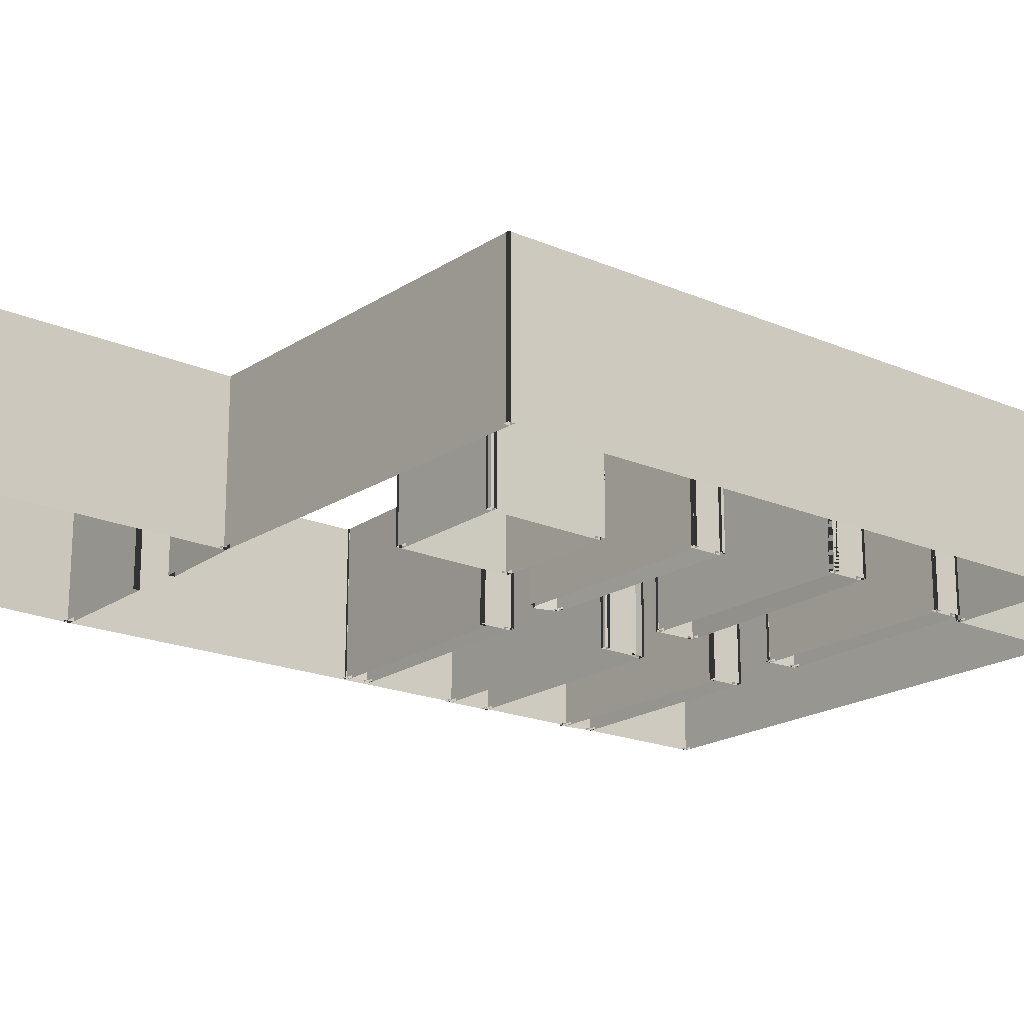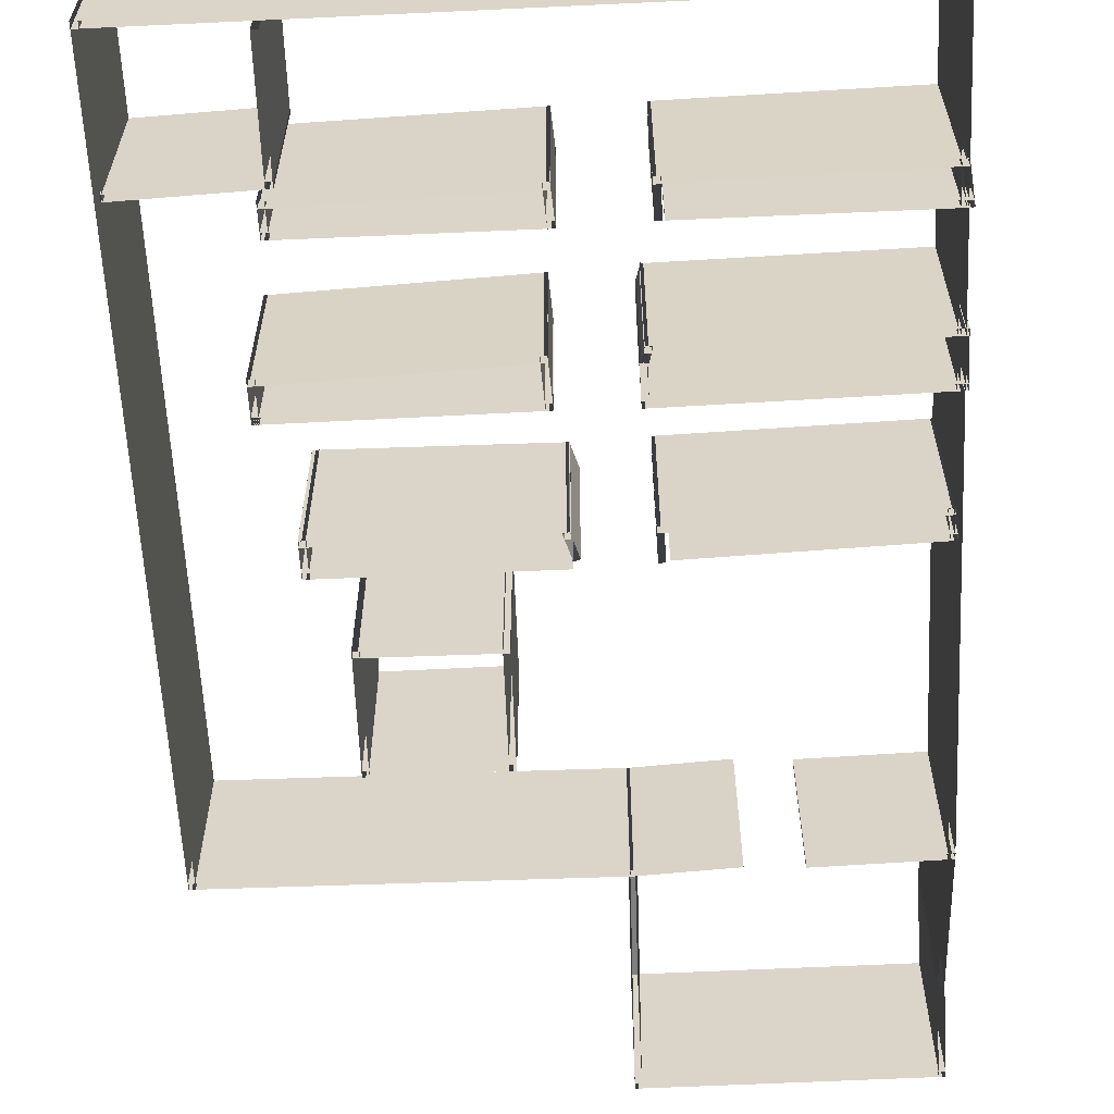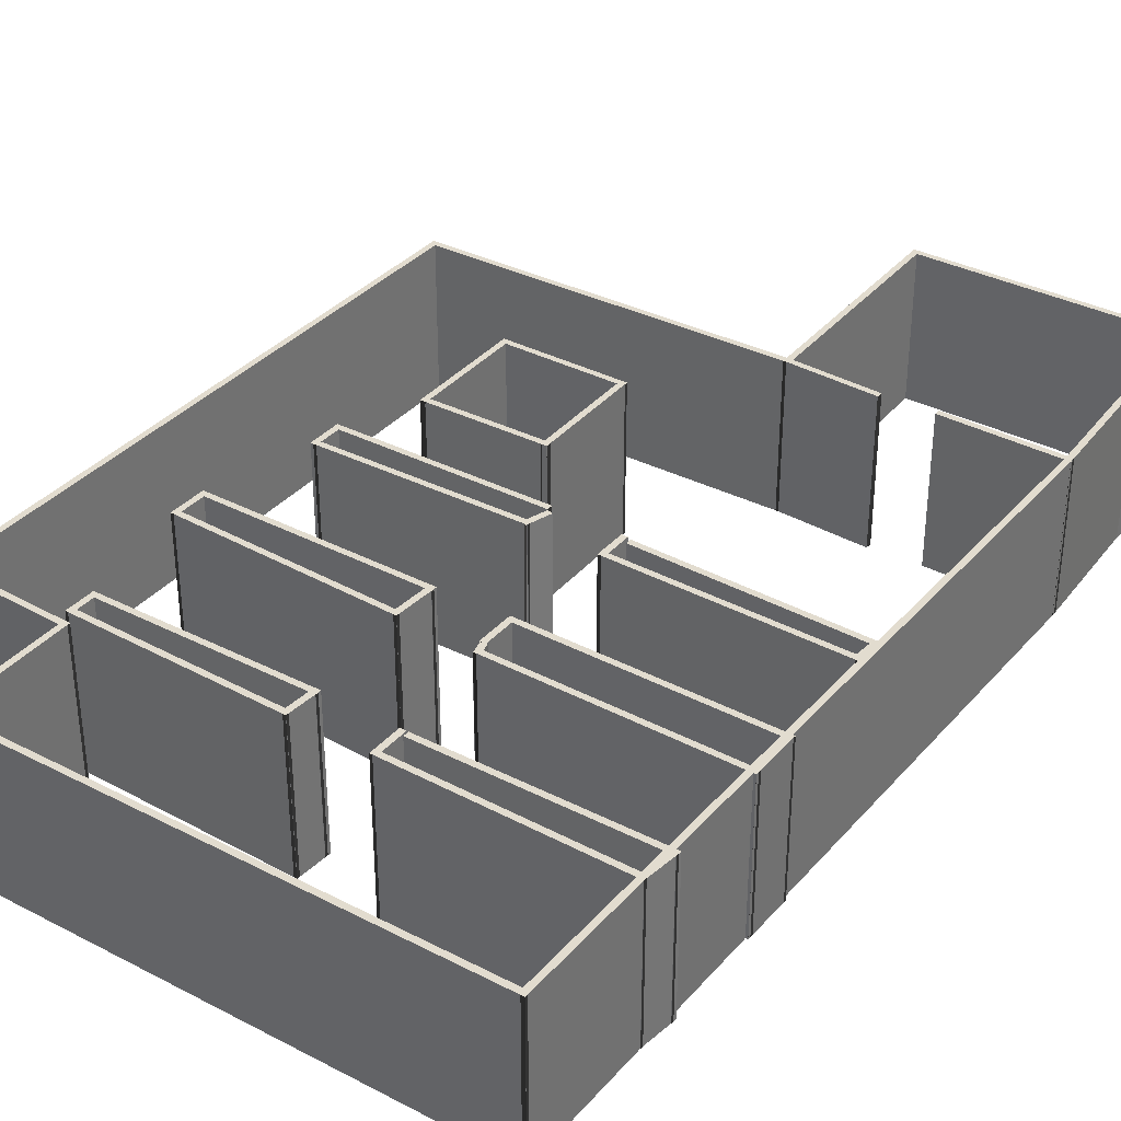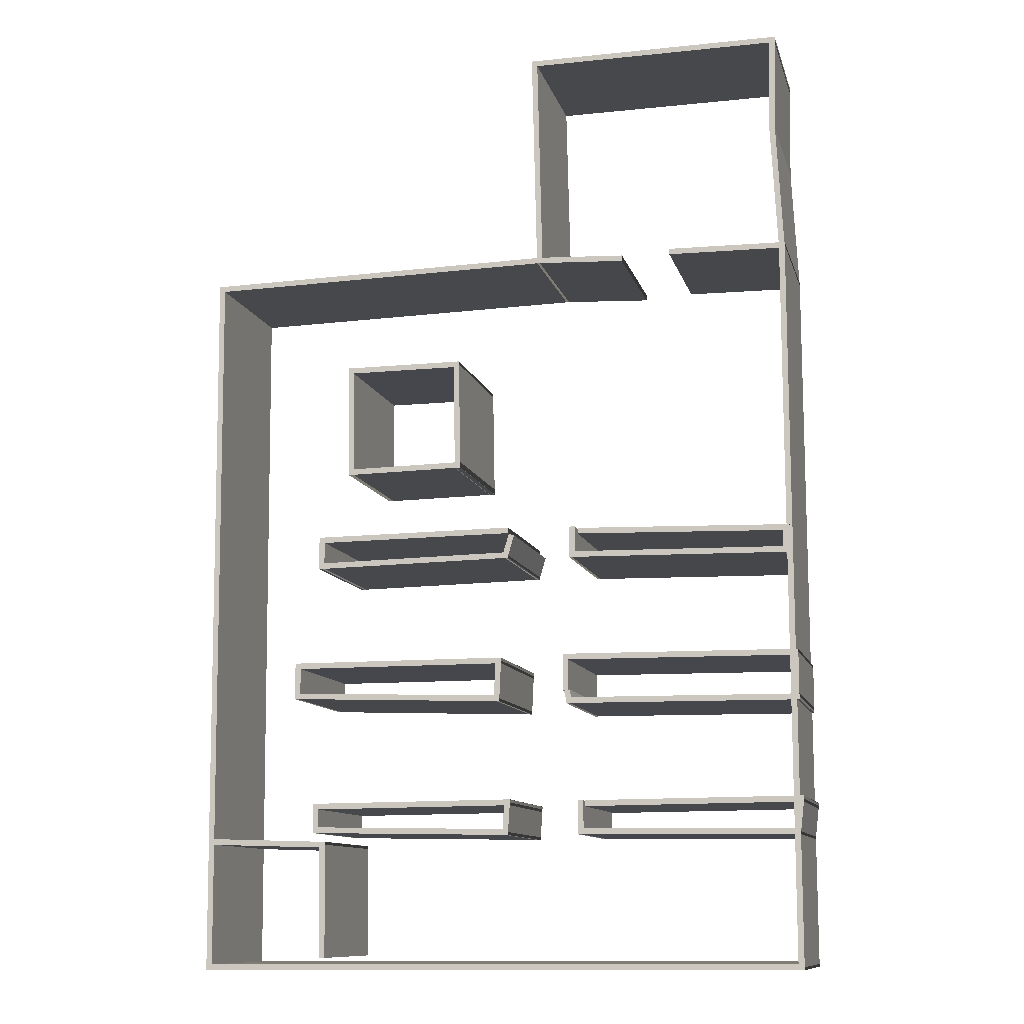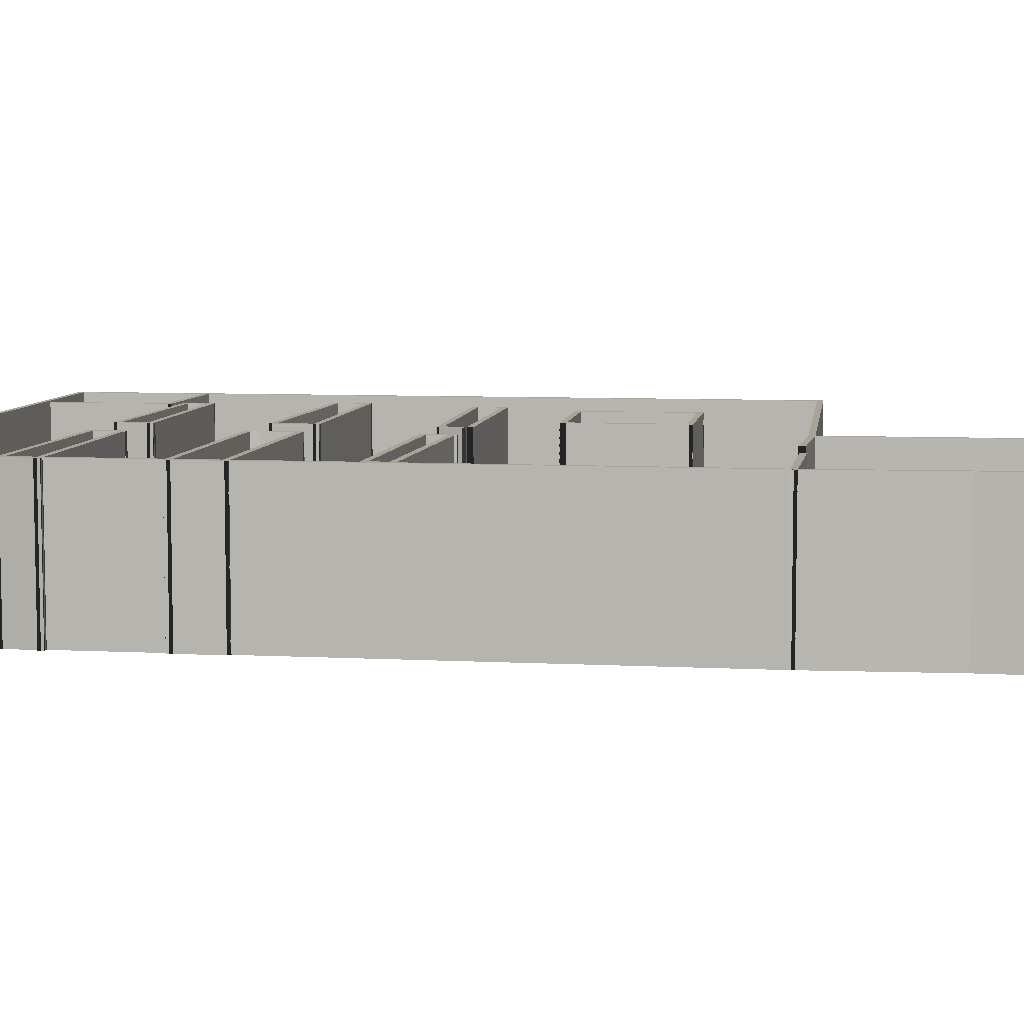
<metadata>
{"format":"obj","ext":"obj","renderer":"f3d","projection":"perspective","resolution":1024,"background":"white","views":[{"elev":-19.3,"azim":-128.6,"up":"+Z"},{"elev":-60.0,"azim":3.1,"up":"+Z"},{"elev":34.7,"azim":35.0,"up":"+Z"},{"elev":-11.0,"azim":13.8,"up":"+Y"},{"elev":7.1,"azim":98.7,"up":"+Z"}]}
</metadata>
<code>
o walls
v 6.101 16.37 0
v 6.101 16.37 2.5
v 6.192 12.49 0
v 6.192 12.49 2.5
v 6.092 12.49 0
v 6.092 12.49 2.5
v 6.001 16.37 0
v 6.001 16.37 2.5
v 6.094 12.59 0
v 6.094 12.59 2.5
v 7.648 12.52 0
v 7.648 12.52 2.5
v 7.643 12.42 0
v 7.643 12.42 2.5
v 6.089 12.49 0
v 6.089 12.49 2.5
v 6.002 16.37 0
v 6.002 16.37 2.5
v 10.46 16.39 0
v 10.46 16.39 2.5
v 10.46 16.29 0
v 10.46 16.29 2.5
v 6.003 16.27 0
v 6.003 16.27 2.5
v 10.47 16.38 0
v 10.47 16.38 2.5
v 10.43 14.62 0
v 10.43 14.62 2.5
v 10.33 14.62 0
v 10.33 14.62 2.5
v 10.37 16.39 0
v 10.37 16.39 2.5
v 10.43 14.72 0
v 10.43 14.72 2.5
v 10.55 12.44 0
v 10.55 12.44 2.5
v 10.45 12.44 0
v 10.45 12.44 2.5
v 10.33 14.72 0
v 10.33 14.72 2.5
v 10.55 12.44 0
v 10.55 12.44 2.5
v 8.502 12.47 0
v 8.502 12.47 2.5
v 8.504 12.57 0
v 8.504 12.57 2.5
v 10.55 12.54 0
v 10.55 12.54 2.5
v 10.55 12.54 0
v 10.55 12.54 2.5
v 10.57 0.0635 0
v 10.57 0.0635 2.5
v 10.47 0.0634 0
v 10.47 0.0634 2.5
v 10.45 12.54 0
v 10.45 12.54 2.5
v 10.57 0.0638 0
v 10.57 0.0638 2.5
v 0.0957 0.0001 0
v 0.0957 0.0001 2.5
v 0.0951 0.1001 0
v 0.0951 0.1001 2.5
v 10.57 0.1638 0
v 10.57 0.1638 2.5
v 0.0958 0 0
v 0.0958 0 2.5
v 0.0004 12.49 0
v 0.0004 12.49 2.5
v 0.1004 12.49 0
v 0.1004 12.49 2.5
v 0.1958 0.0008 0
v 0.1958 0.0008 2.5
v 0 12.49 0
v 0 12.49 2.5
v 6.19 12.59 0
v 6.19 12.59 2.5
v 6.192 12.49 0
v 6.192 12.49 2.5
v 0.0017 12.39 0
v 0.0017 12.39 2.5
v 5.555 7.567 0
v 5.555 7.567 2.5
v 2.05 7.535 0
v 2.05 7.535 2.5
v 2.05 7.635 0
v 2.05 7.635 2.5
v 5.554 7.667 0
v 5.554 7.667 2.5
v 2.15 7.635 0
v 2.15 7.635 2.5
v 2.15 7.062 0
v 2.15 7.062 2.5
v 2.05 7.062 0
v 2.05 7.062 2.5
v 2.05 7.635 0
v 2.05 7.635 2.5
v 2.049 7.161 0
v 2.049 7.161 2.5
v 5.554 7.226 0
v 5.554 7.226 2.5
v 5.556 7.126 0
v 5.556 7.126 2.5
v 2.051 7.061 0
v 2.051 7.061 2.5
v 5.442 7.142 0
v 5.442 7.142 2.5
v 5.566 7.553 0
v 5.566 7.553 2.5
v 5.662 7.524 0
v 5.662 7.524 2.5
v 5.538 7.113 0
v 5.538 7.113 2.5
v 5.429 5.265 0
v 5.429 5.265 2.5
v 1.64 5.265 0
v 1.64 5.265 2.5
v 1.64 5.365 0
v 1.64 5.365 2.5
v 5.429 5.365 0
v 5.429 5.365 2.5
v 1.74 5.365 0
v 1.74 5.365 2.5
v 1.74 4.729 0
v 1.74 4.729 2.5
v 1.64 4.729 0
v 1.64 4.729 2.5
v 1.64 5.365 0
v 1.64 5.365 2.5
v 1.642 4.831 0
v 1.642 4.831 2.5
v 5.399 4.701 0
v 5.399 4.701 2.5
v 5.395 4.601 0
v 5.395 4.601 2.5
v 1.638 4.731 0
v 1.638 4.731 2.5
v 5.295 4.606 0
v 5.295 4.606 2.5
v 5.331 5.367 0
v 5.331 5.367 2.5
v 5.431 5.363 0
v 5.431 5.363 2.5
v 5.395 4.601 0
v 5.395 4.601 2.5
v 2.118 2.875 0
v 2.118 2.875 2.5
v 2.118 2.365 0
v 2.118 2.365 2.5
v 2.018 2.365 0
v 2.018 2.365 2.5
v 2.018 2.875 0
v 2.018 2.875 2.5
v 2.019 2.466 0
v 2.019 2.466 2.5
v 5.556 2.401 0
v 5.556 2.401 2.5
v 5.554 2.301 0
v 5.554 2.301 2.5
v 2.018 2.366 0
v 2.018 2.366 2.5
v 5.452 2.305 0
v 5.452 2.305 2.5
v 5.489 2.909 0
v 5.489 2.909 2.5
v 5.589 2.903 0
v 5.589 2.903 2.5
v 5.551 2.299 0
v 5.551 2.299 2.5
v 5.587 2.807 0
v 5.587 2.807 2.5
v 2.019 2.774 0
v 2.019 2.774 2.5
v 2.018 2.874 0
v 2.018 2.874 2.5
v 5.586 2.907 0
v 5.586 2.907 2.5
v 6.753 7.635 0
v 6.753 7.635 2.5
v 6.753 7.094 0
v 6.753 7.094 2.5
v 6.653 7.094 0
v 6.653 7.094 2.5
v 6.653 7.635 0
v 6.653 7.635 2.5
v 6.654 7.194 0
v 6.654 7.194 2.5
v 10.47 7.13 0
v 10.47 7.13 2.5
v 10.47 7.03 0
v 10.47 7.03 2.5
v 6.652 7.095 0
v 6.652 7.095 2.5
v 10.37 7.035 0
v 10.37 7.035 2.5
v 10.41 7.513 0
v 10.41 7.513 2.5
v 10.51 7.505 0
v 10.51 7.505 2.5
v 10.47 7.027 0
v 10.47 7.027 2.5
v 10.5 7.408 0
v 10.5 7.408 2.5
v 6.809 7.505 0
v 6.809 7.505 2.5
v 6.812 7.605 0
v 6.812 7.605 2.5
v 10.51 7.508 0
v 10.51 7.508 2.5
v 6.627 5.397 0
v 6.627 5.397 2.5
v 6.627 4.761 0
v 6.627 4.761 2.5
v 6.527 4.761 0
v 6.527 4.761 2.5
v 6.527 5.397 0
v 6.527 5.397 2.5
v 6.527 5.397 0
v 6.527 5.397 2.5
v 10.6 5.365 0
v 10.6 5.365 2.5
v 10.6 5.265 0
v 10.6 5.265 2.5
v 6.526 5.297 0
v 6.526 5.297 2.5
v 10.6 5.365 0
v 10.6 5.365 2.5
v 10.6 4.508 0
v 10.6 4.508 2.5
v 10.5 4.508 0
v 10.5 4.508 2.5
v 10.5 5.365 0
v 10.5 5.365 2.5
v 10.6 4.508 0
v 10.6 4.508 2.5
v 6.589 4.54 0
v 6.589 4.54 2.5
v 6.59 4.641 0
v 6.59 4.641 2.5
v 10.6 4.608 0
v 10.6 4.608 2.5
v 6.603 4.529 0
v 6.603 4.529 2.5
v 6.547 4.753 0
v 6.547 4.753 2.5
v 6.644 4.777 0
v 6.644 4.777 2.5
v 6.7 4.554 0
v 6.7 4.554 2.5
v 6.879 2.875 0
v 6.879 2.875 2.5
v 6.879 2.302 0
v 6.879 2.302 2.5
v 6.779 2.302 0
v 6.779 2.302 2.5
v 6.779 2.875 0
v 6.779 2.875 2.5
v 6.779 2.402 0
v 6.779 2.402 2.5
v 10.57 2.37 0
v 10.57 2.37 2.5
v 10.57 2.27 0
v 10.57 2.27 2.5
v 6.778 2.302 0
v 6.778 2.302 2.5
v 10.46 2.276 0
v 10.46 2.276 2.5
v 10.54 2.912 0
v 10.54 2.912 2.5
v 10.64 2.9 0
v 10.64 2.9 2.5
v 10.56 2.265 0
v 10.56 2.265 2.5
v 10.63 2.807 0
v 10.63 2.807 2.5
v 6.905 2.774 0
v 6.905 2.774 2.5
v 6.904 2.874 0
v 6.904 2.874 2.5
v 10.63 2.907 0
v 10.63 2.907 2.5
v 2.654 10.76 0
v 2.654 10.76 2.5
v 2.687 8.765 0
v 2.687 8.765 2.5
v 2.587 8.764 0
v 2.587 8.764 2.5
v 2.554 10.76 0
v 2.554 10.76 2.5
v 2.585 8.864 0
v 2.585 8.864 2.5
v 4.671 8.897 0
v 4.671 8.897 2.5
v 4.673 8.797 0
v 4.673 8.797 2.5
v 2.587 8.764 0
v 2.587 8.764 2.5
v 4.573 8.795 0
v 4.573 8.795 2.5
v 4.54 10.76 0
v 4.54 10.76 2.5
v 4.64 10.76 0
v 4.64 10.76 2.5
v 4.673 8.797 0
v 4.673 8.797 2.5
v 4.641 10.66 0
v 4.641 10.66 2.5
v 2.554 10.66 0
v 2.554 10.66 2.5
v 2.554 10.76 0
v 2.554 10.76 2.5
v 4.641 10.76 0
v 4.641 10.76 2.5
v 0.1601 2.277 0
v 0.1601 2.277 2.5
v 2.246 2.211 0
v 2.246 2.211 2.5
v 2.243 2.111 0
v 2.243 2.111 2.5
v 0.1569 2.177 0
v 0.1569 2.177 2.5
v 2.244 2.213 0
v 2.244 2.213 2.5
v 2.277 0.2219 0
v 2.277 0.2219 2.5
v 2.177 0.2203 0
v 2.177 0.2203 2.5
v 2.144 2.212 0
v 2.144 2.212 2.5
g walls
f 1 2 3
f 4 3 2
f 3 4 5
f 6 5 4
f 5 6 7
f 8 7 6
f 7 8 1
f 2 1 8
f 2 6 4
f 2 8 6
f 9 10 11
f 12 11 10
f 11 12 13
f 14 13 12
f 13 14 15
f 16 15 14
f 15 16 9
f 10 9 16
f 10 14 12
f 10 16 14
f 17 18 19
f 20 19 18
f 19 20 21
f 22 21 20
f 21 22 23
f 24 23 22
f 23 24 17
f 18 17 24
f 18 22 20
f 18 24 22
f 25 26 27
f 28 27 26
f 27 28 29
f 30 29 28
f 29 30 31
f 32 31 30
f 31 32 25
f 26 25 32
f 26 30 28
f 26 32 30
f 33 34 35
f 36 35 34
f 35 36 37
f 38 37 36
f 37 38 39
f 40 39 38
f 39 40 33
f 34 33 40
f 34 38 36
f 34 40 38
f 41 42 43
f 44 43 42
f 43 44 45
f 46 45 44
f 45 46 47
f 48 47 46
f 47 48 41
f 42 41 48
f 42 46 44
f 42 48 46
f 49 50 51
f 52 51 50
f 51 52 53
f 54 53 52
f 53 54 55
f 56 55 54
f 55 56 49
f 50 49 56
f 50 54 52
f 50 56 54
f 57 58 59
f 60 59 58
f 59 60 61
f 62 61 60
f 61 62 63
f 64 63 62
f 63 64 57
f 58 57 64
f 58 62 60
f 58 64 62
f 65 66 67
f 68 67 66
f 67 68 69
f 70 69 68
f 69 70 71
f 72 71 70
f 71 72 65
f 66 65 72
f 66 70 68
f 66 72 70
f 73 74 75
f 76 75 74
f 75 76 77
f 78 77 76
f 77 78 79
f 80 79 78
f 79 80 73
f 74 73 80
f 74 78 76
f 74 80 78
f 81 82 83
f 84 83 82
f 83 84 85
f 86 85 84
f 85 86 87
f 88 87 86
f 87 88 81
f 82 81 88
f 82 86 84
f 82 88 86
f 89 90 91
f 92 91 90
f 91 92 93
f 94 93 92
f 93 94 95
f 96 95 94
f 95 96 89
f 90 89 96
f 90 94 92
f 90 96 94
f 97 98 99
f 100 99 98
f 99 100 101
f 102 101 100
f 101 102 103
f 104 103 102
f 103 104 97
f 98 97 104
f 98 102 100
f 98 104 102
f 105 106 107
f 108 107 106
f 107 108 109
f 110 109 108
f 109 110 111
f 112 111 110
f 111 112 105
f 106 105 112
f 106 110 108
f 106 112 110
f 113 114 115
f 116 115 114
f 115 116 117
f 118 117 116
f 117 118 119
f 120 119 118
f 119 120 113
f 114 113 120
f 114 118 116
f 114 120 118
f 121 122 123
f 124 123 122
f 123 124 125
f 126 125 124
f 125 126 127
f 128 127 126
f 127 128 121
f 122 121 128
f 122 126 124
f 122 128 126
f 129 130 131
f 132 131 130
f 131 132 133
f 134 133 132
f 133 134 135
f 136 135 134
f 135 136 129
f 130 129 136
f 130 134 132
f 130 136 134
f 137 138 139
f 140 139 138
f 139 140 141
f 142 141 140
f 141 142 143
f 144 143 142
f 143 144 137
f 138 137 144
f 138 142 140
f 138 144 142
f 145 146 147
f 148 147 146
f 147 148 149
f 150 149 148
f 149 150 151
f 152 151 150
f 151 152 145
f 146 145 152
f 146 150 148
f 146 152 150
f 153 154 155
f 156 155 154
f 155 156 157
f 158 157 156
f 157 158 159
f 160 159 158
f 159 160 153
f 154 153 160
f 154 158 156
f 154 160 158
f 161 162 163
f 164 163 162
f 163 164 165
f 166 165 164
f 165 166 167
f 168 167 166
f 167 168 161
f 162 161 168
f 162 166 164
f 162 168 166
f 169 170 171
f 172 171 170
f 171 172 173
f 174 173 172
f 173 174 175
f 176 175 174
f 175 176 169
f 170 169 176
f 170 174 172
f 170 176 174
f 177 178 179
f 180 179 178
f 179 180 181
f 182 181 180
f 181 182 183
f 184 183 182
f 183 184 177
f 178 177 184
f 178 182 180
f 178 184 182
f 185 186 187
f 188 187 186
f 187 188 189
f 190 189 188
f 189 190 191
f 192 191 190
f 191 192 185
f 186 185 192
f 186 190 188
f 186 192 190
f 193 194 195
f 196 195 194
f 195 196 197
f 198 197 196
f 197 198 199
f 200 199 198
f 199 200 193
f 194 193 200
f 194 198 196
f 194 200 198
f 201 202 203
f 204 203 202
f 203 204 205
f 206 205 204
f 205 206 207
f 208 207 206
f 207 208 201
f 202 201 208
f 202 206 204
f 202 208 206
f 209 210 211
f 212 211 210
f 211 212 213
f 214 213 212
f 213 214 215
f 216 215 214
f 215 216 209
f 210 209 216
f 210 214 212
f 210 216 214
f 217 218 219
f 220 219 218
f 219 220 221
f 222 221 220
f 221 222 223
f 224 223 222
f 223 224 217
f 218 217 224
f 218 222 220
f 218 224 222
f 225 226 227
f 228 227 226
f 227 228 229
f 230 229 228
f 229 230 231
f 232 231 230
f 231 232 225
f 226 225 232
f 226 230 228
f 226 232 230
f 233 234 235
f 236 235 234
f 235 236 237
f 238 237 236
f 237 238 239
f 240 239 238
f 239 240 233
f 234 233 240
f 234 238 236
f 234 240 238
f 241 242 243
f 244 243 242
f 243 244 245
f 246 245 244
f 245 246 247
f 248 247 246
f 247 248 241
f 242 241 248
f 242 246 244
f 242 248 246
f 249 250 251
f 252 251 250
f 251 252 253
f 254 253 252
f 253 254 255
f 256 255 254
f 255 256 249
f 250 249 256
f 250 254 252
f 250 256 254
f 257 258 259
f 260 259 258
f 259 260 261
f 262 261 260
f 261 262 263
f 264 263 262
f 263 264 257
f 258 257 264
f 258 262 260
f 258 264 262
f 265 266 267
f 268 267 266
f 267 268 269
f 270 269 268
f 269 270 271
f 272 271 270
f 271 272 265
f 266 265 272
f 266 270 268
f 266 272 270
f 273 274 275
f 276 275 274
f 275 276 277
f 278 277 276
f 277 278 279
f 280 279 278
f 279 280 273
f 274 273 280
f 274 278 276
f 274 280 278
f 281 282 283
f 284 283 282
f 283 284 285
f 286 285 284
f 285 286 287
f 288 287 286
f 287 288 281
f 282 281 288
f 282 286 284
f 282 288 286
f 289 290 291
f 292 291 290
f 291 292 293
f 294 293 292
f 293 294 295
f 296 295 294
f 295 296 289
f 290 289 296
f 290 294 292
f 290 296 294
f 297 298 299
f 300 299 298
f 299 300 301
f 302 301 300
f 301 302 303
f 304 303 302
f 303 304 297
f 298 297 304
f 298 302 300
f 298 304 302
f 305 306 307
f 308 307 306
f 307 308 309
f 310 309 308
f 309 310 311
f 312 311 310
f 311 312 305
f 306 305 312
f 306 310 308
f 306 312 310
f 313 314 315
f 316 315 314
f 315 316 317
f 318 317 316
f 317 318 319
f 320 319 318
f 319 320 313
f 314 313 320
f 314 318 316
f 314 320 318
f 321 322 323
f 324 323 322
f 323 324 325
f 326 325 324
f 325 326 327
f 328 327 326
f 327 328 321
f 322 321 328
f 322 326 324
f 322 328 326

</code>
